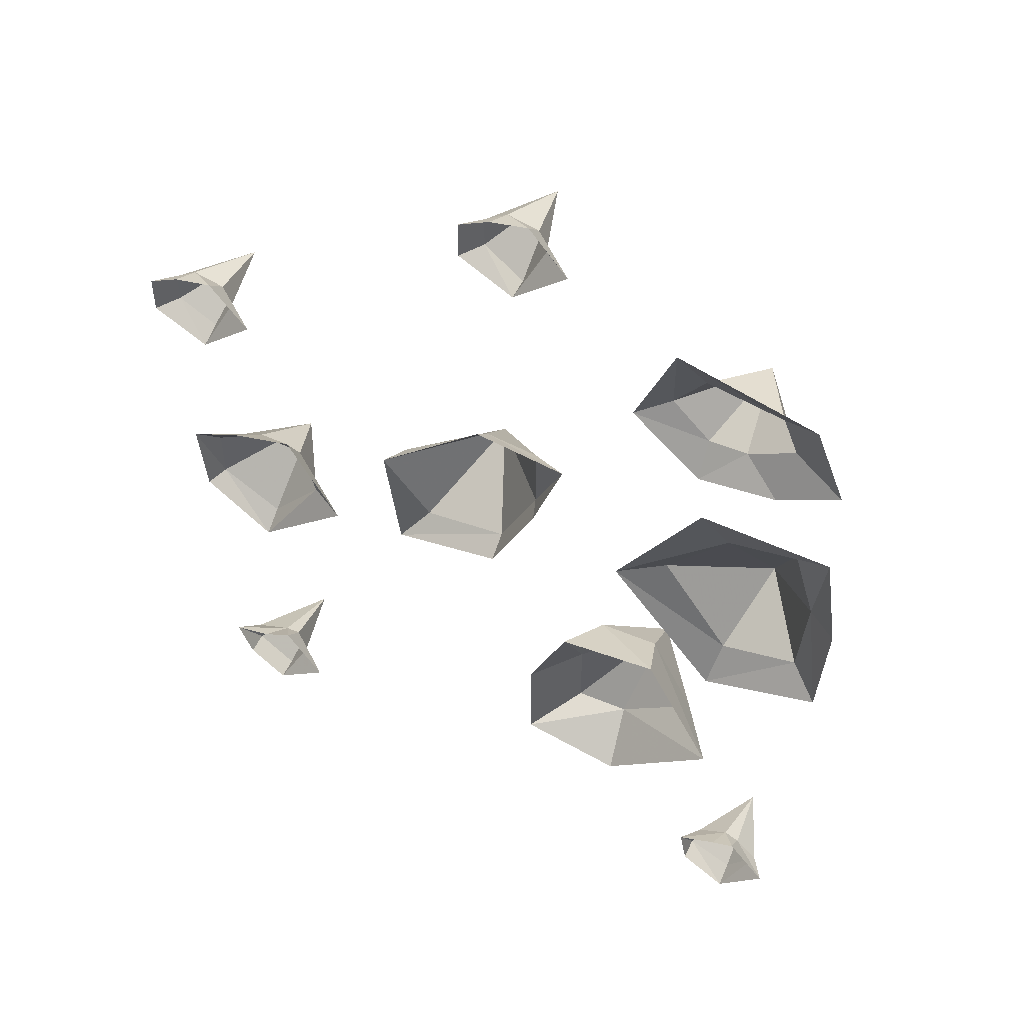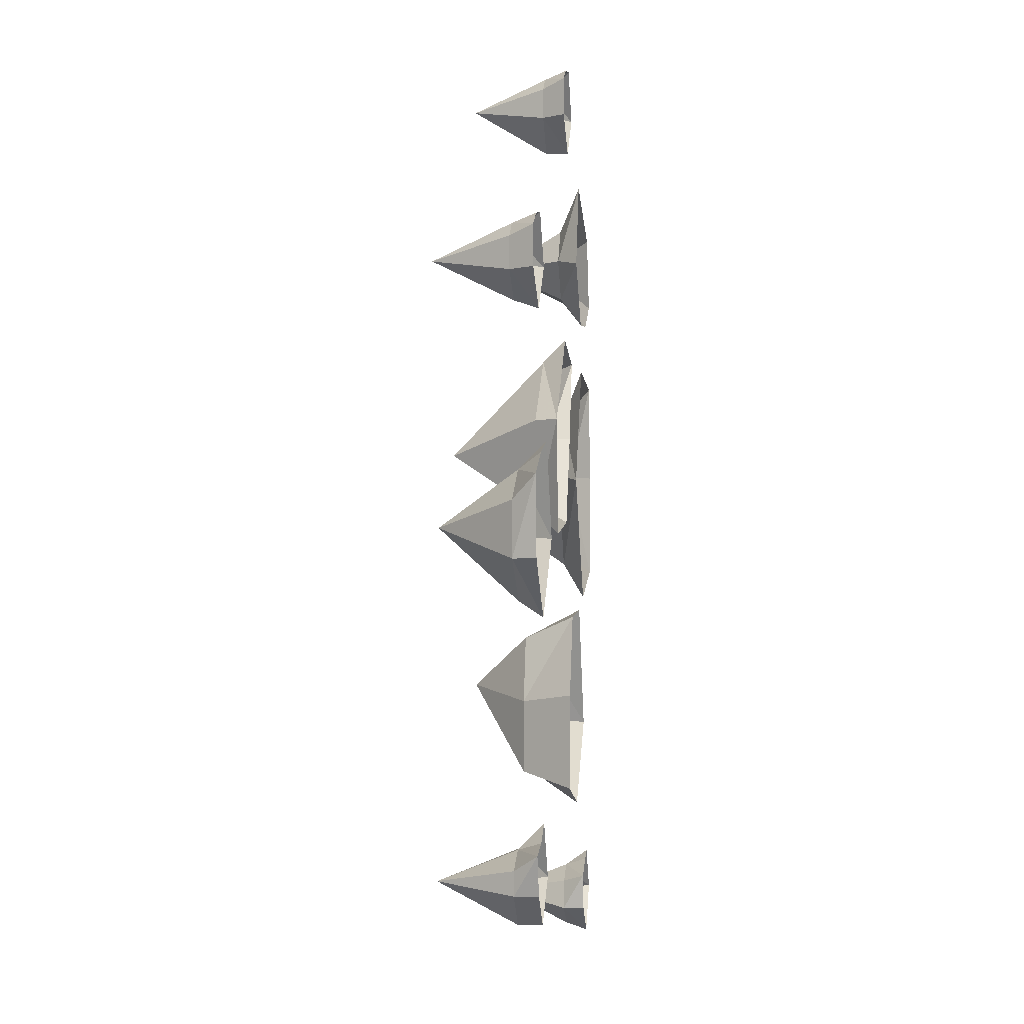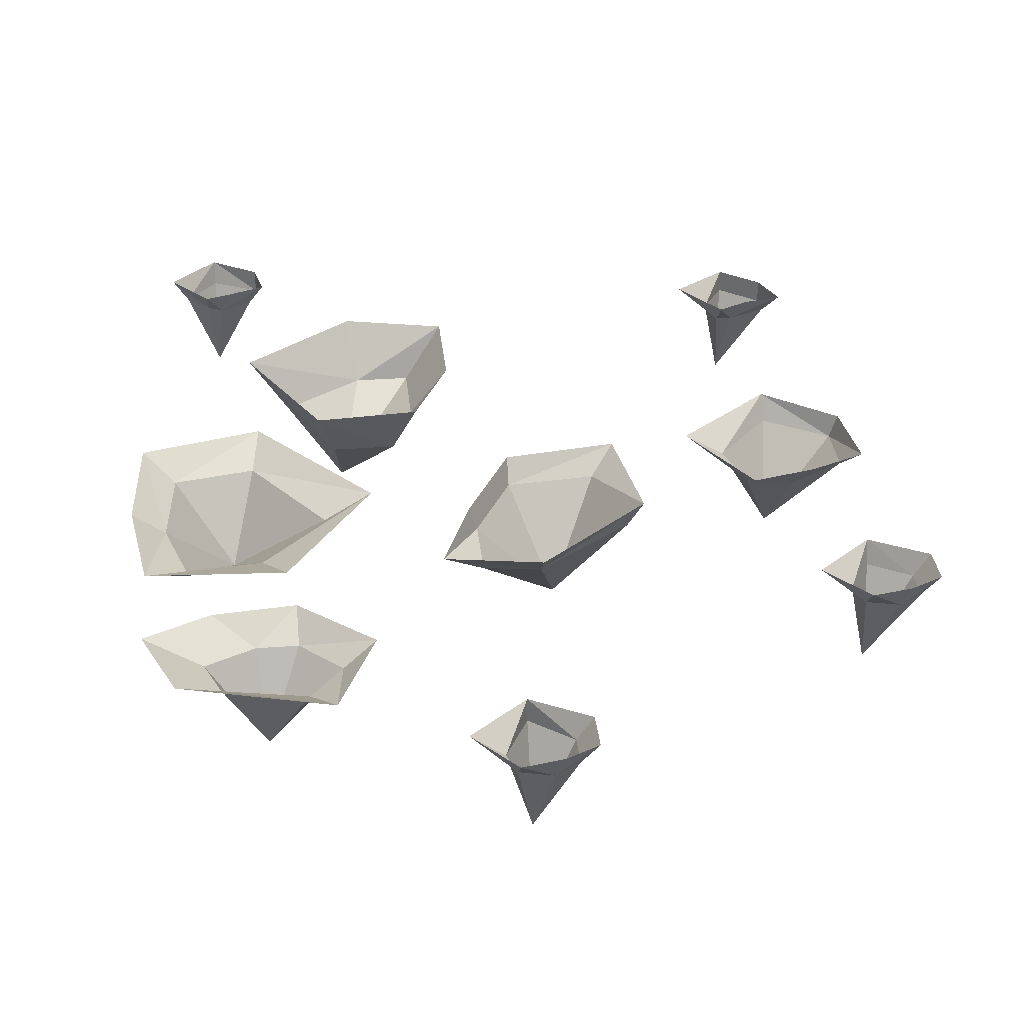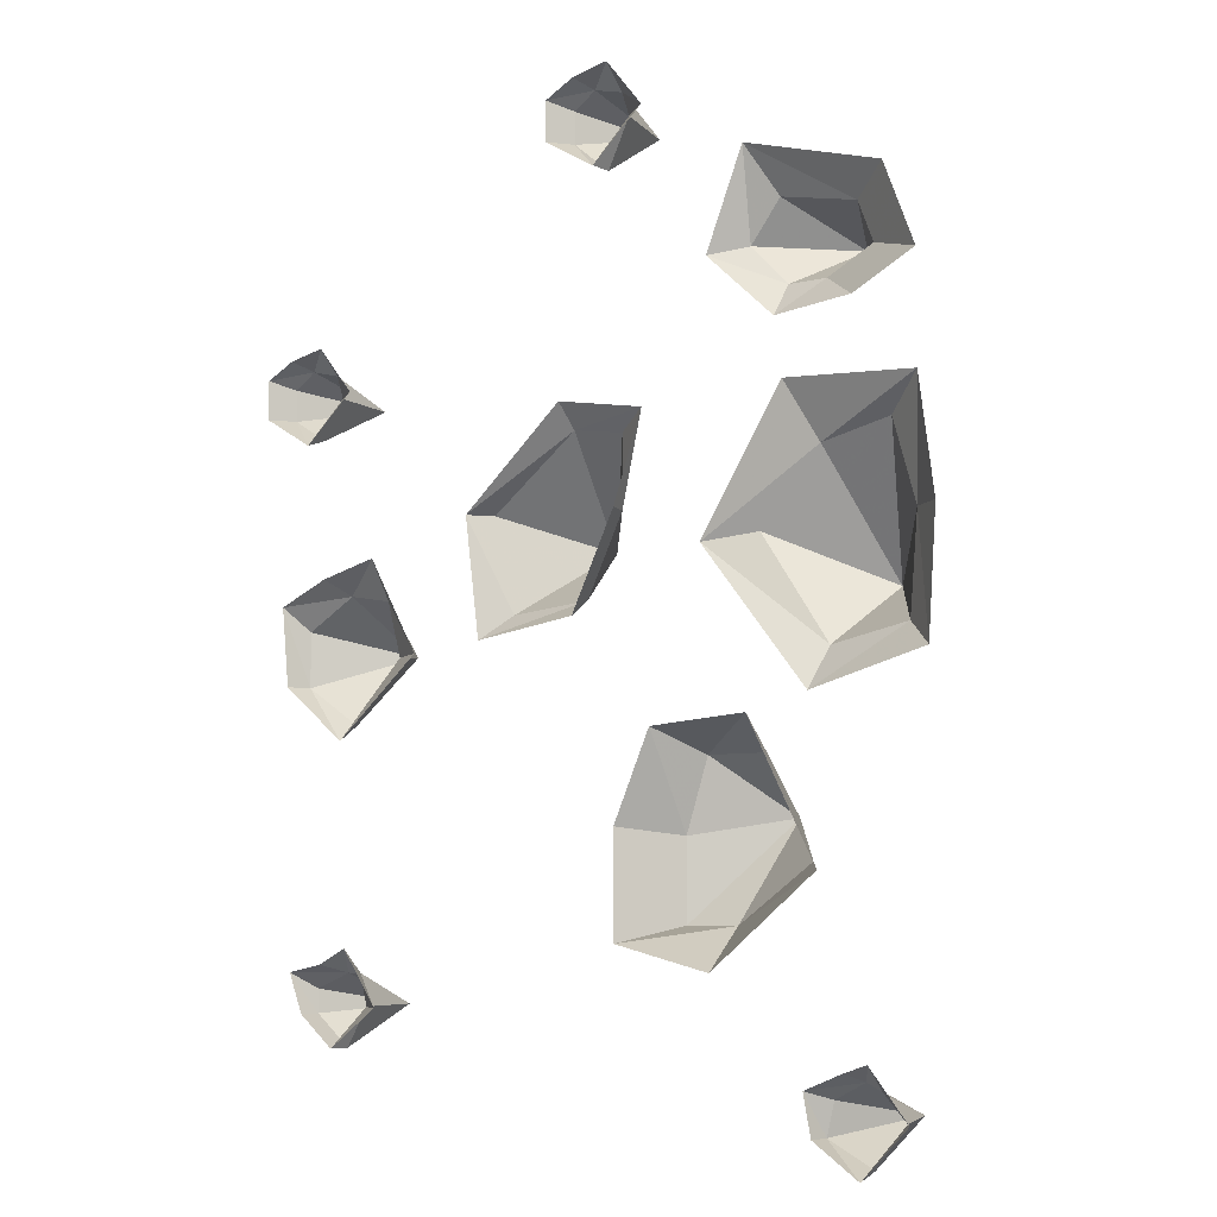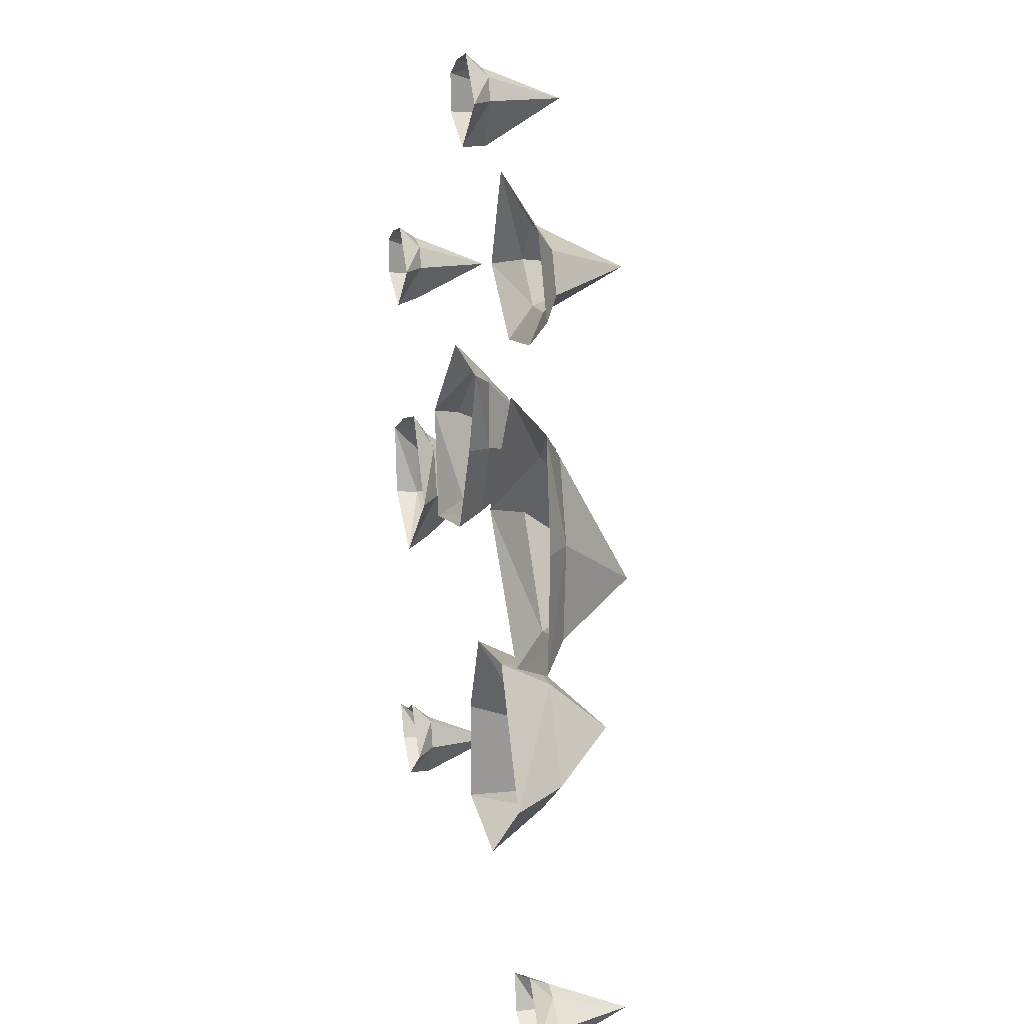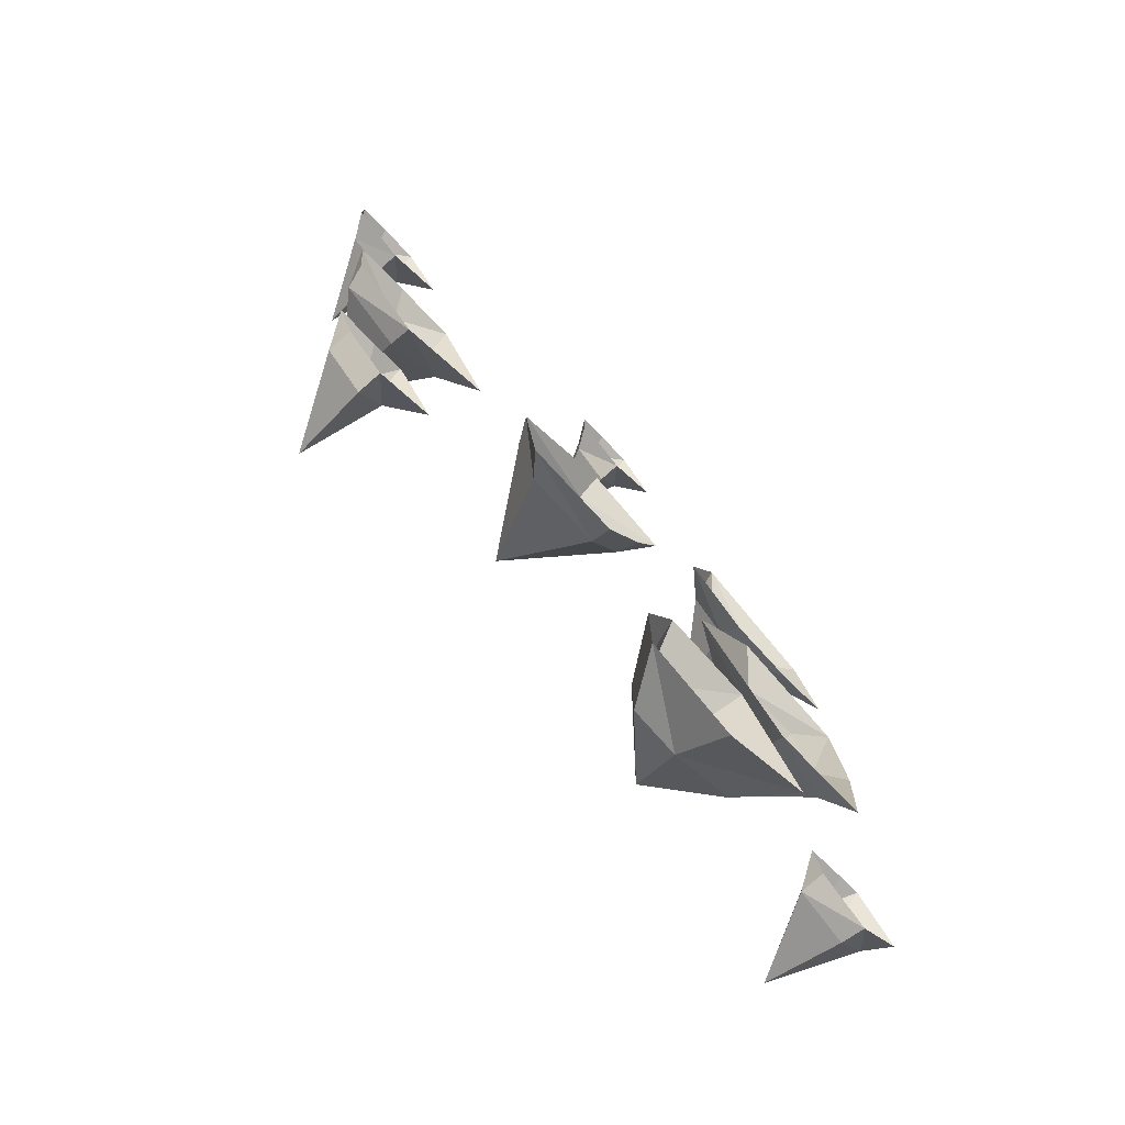
<metadata>
{"format":"obj","ext":"obj","renderer":"f3d","projection":"perspective","resolution":1024,"background":"white","views":[{"elev":51.0,"azim":-155.4,"up":"+Z"},{"elev":-2.6,"azim":95.9,"up":"+Z"},{"elev":32.4,"azim":-5.9,"up":"+Y"},{"elev":-6.2,"azim":-142.2,"up":"+Z"},{"elev":14.7,"azim":-104.0,"up":"+Z"},{"elev":-76.5,"azim":131.6,"up":"+Z"}]}
</metadata>
<code>
o object/ice_chunks/4
v 43 0 -41
v 38 0 -40
v 36 -3 -41
v 41 -3 -43
v 41 -3 -46
v 41 0 -46
v 36 0 -50
v 36 -3 -50
v 33 -3 -45
v 29 0 -45
v 34 -3 -41
v 34 0 -38
v 35 -13 -45
v -32 0 -52
v -37 0 -50
v -38 -3 -51
v -34 -3 -53
v -33 -3 -57
v -33 0 -57
v -39 0 -61
v -39 -3 -60
v -43 -3 -55
v -45 0 -55
v -40 -3 -52
v -40 0 -49
v -39 -13 -55
v -7 0 -37
v -7 0 -24
v -12 -7 -25
v -12 -7 -35
v -19 -7 -35
v -20 0 -40
v -34 0 -29
v -29 -7 -28
v -23 -7 -16
v -25 0 -12
v -15 -7 -16
v -12 0 -13
v -22 -15 -23
v -47 0 23
v -49 0 9
v -45 -3 9
v -42 -3 19
v -33 -3 17
v -30 0 24
v -19 0 7
v -25 -3 8
v -34 -3 -5
v -33 0 -10
v -44 -3 -3
v -48 0 -6
v -37 -13 2
v 45 0 4
v 38 0 7
v 36 -3 5
v 43 -3 1
v 43 -3 -6
v 44 0 -6
v 35 0 -13
v 35 -3 -11
v 28 -3 -3
v 23 0 -3
v 30 -3 4
v 30 0 9
v 34 -13 -2
v 48 0 33
v 44 0 35
v 43 -3 34
v 46 -3 32
v 46 -3 28
v 48 0 28
v 41 0 24
v 41 -3 25
v 38 -3 30
v 34 0 30
v 39 -3 33
v 39 0 36
v 40 -13 30
v -47 0 36
v -39 0 32
v -34 -3 35
v -40 -3 38
v -38 -3 43
v -43 0 46
v -25 0 51
v -28 -3 45
v -24 -3 40
v -20 0 39
v -29 -3 35
v -29 0 31
v -33 -13 40
v 3 0 61
v -1 0 63
v -2 -3 62
v 1 -3 60
v 1 -3 56
v 3 0 56
v -4 0 52
v -4 -3 52
v -7 -3 58
v -11 0 58
v -6 -3 61
v -6 0 64
v -4 -13 58
v -11 0 23
v -7 0 12
v -6 -3 12
v -6 -3 21
v 1 -3 22
v 1 0 25
v 15 0 13
v 13 -3 13
v 10 -3 1
v 13 0 -2
v -1 -3 2
v -1 0 0
v 4 -15 9
f 1 2 3
f 1 3 4
f 1 4 5
f 1 5 6
f 6 5 7
f 7 5 8
f 7 8 9
f 7 9 10
f 10 9 11
f 10 11 12
f 12 11 3
f 12 3 2
f 13 5 4
f 13 4 3
f 13 3 11
f 13 11 9
f 13 9 8
f 13 8 5
f 14 15 16
f 14 16 17
f 14 17 18
f 14 18 19
f 19 18 20
f 20 18 21
f 20 21 22
f 20 22 23
f 23 22 24
f 23 24 25
f 25 24 16
f 25 16 15
f 26 18 17
f 26 17 16
f 26 16 24
f 26 24 22
f 26 22 21
f 26 21 18
f 27 28 29
f 27 29 30
f 27 30 31
f 27 31 32
f 32 31 33
f 33 31 34
f 33 34 35
f 33 35 36
f 36 35 37
f 36 37 38
f 38 37 29
f 38 29 28
f 39 31 30
f 39 30 29
f 39 29 37
f 39 37 35
f 39 35 34
f 39 34 31
f 40 41 42
f 40 42 43
f 40 43 44
f 40 44 45
f 45 44 46
f 46 44 47
f 46 47 48
f 46 48 49
f 49 48 50
f 49 50 51
f 51 50 42
f 51 42 41
f 52 44 43
f 52 43 42
f 52 42 50
f 52 50 48
f 52 48 47
f 52 47 44
f 53 54 55
f 53 55 56
f 53 56 57
f 53 57 58
f 58 57 59
f 59 57 60
f 59 60 61
f 59 61 62
f 62 61 63
f 62 63 64
f 64 63 55
f 64 55 54
f 65 57 56
f 65 56 55
f 65 55 63
f 65 63 61
f 65 61 60
f 65 60 57
f 66 67 68
f 66 68 69
f 66 69 70
f 66 70 71
f 71 70 72
f 72 70 73
f 72 73 74
f 72 74 75
f 75 74 76
f 75 76 77
f 77 76 68
f 77 68 67
f 78 70 69
f 78 69 68
f 78 68 76
f 78 76 74
f 78 74 73
f 78 73 70
f 79 80 81
f 79 81 82
f 79 82 83
f 79 83 84
f 84 83 85
f 85 83 86
f 85 86 87
f 85 87 88
f 88 87 89
f 88 89 90
f 90 89 81
f 90 81 80
f 91 83 82
f 91 82 81
f 91 81 89
f 91 89 87
f 91 87 86
f 91 86 83
f 92 93 94
f 92 94 95
f 92 95 96
f 92 96 97
f 97 96 98
f 98 96 99
f 98 99 100
f 98 100 101
f 101 100 102
f 101 102 103
f 103 102 94
f 103 94 93
f 104 96 95
f 104 95 94
f 104 94 102
f 104 102 100
f 104 100 99
f 104 99 96
f 105 106 107
f 105 107 108
f 105 108 109
f 105 109 110
f 110 109 111
f 111 109 112
f 111 112 113
f 111 113 114
f 114 113 115
f 114 115 116
f 116 115 107
f 116 107 106
f 117 109 108
f 117 108 107
f 117 107 115
f 117 115 113
f 117 113 112
f 117 112 109

</code>
